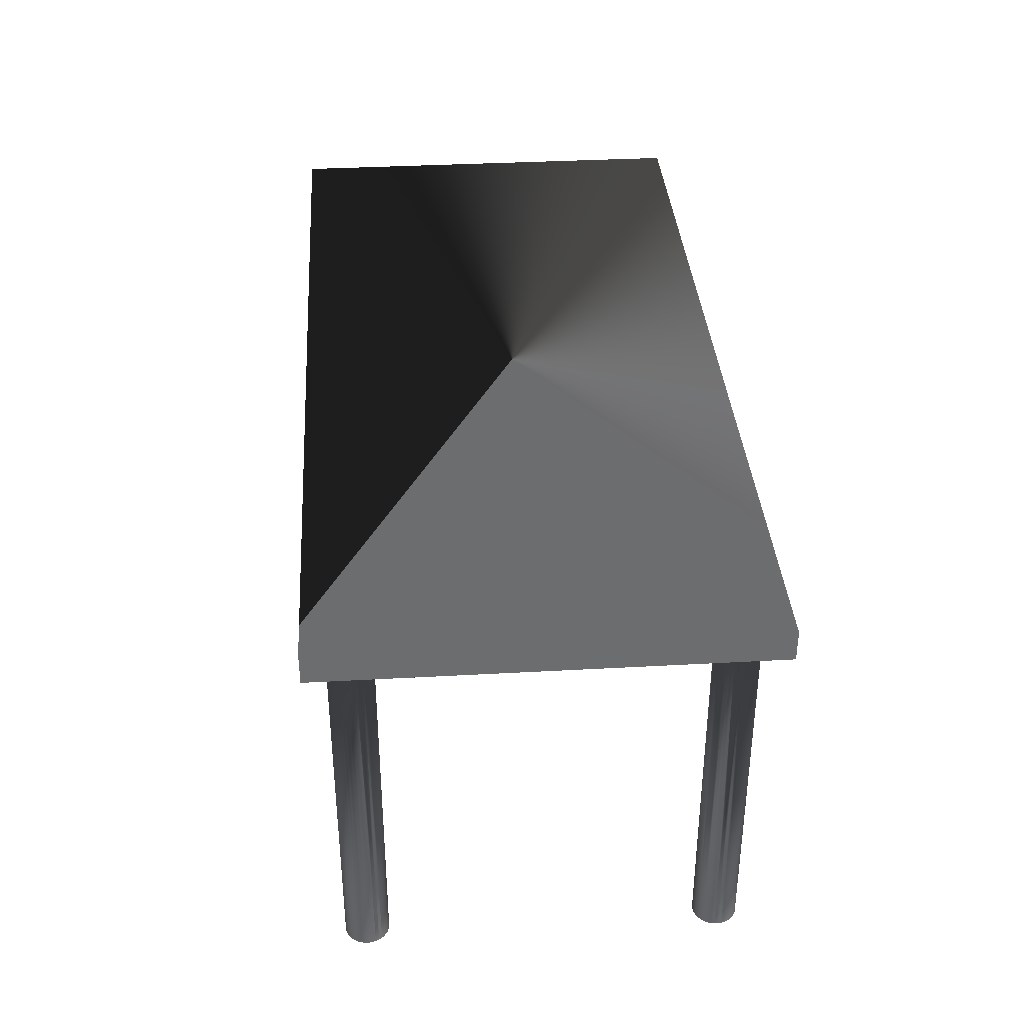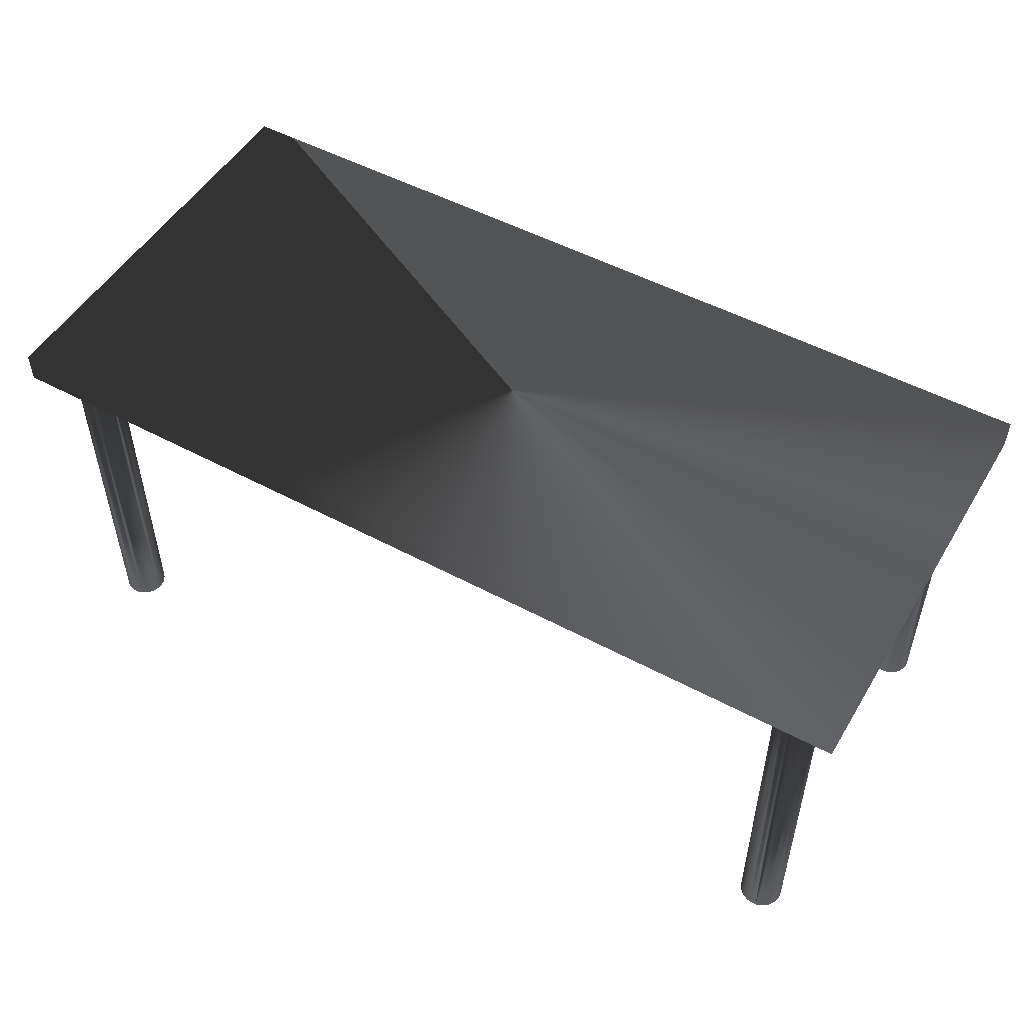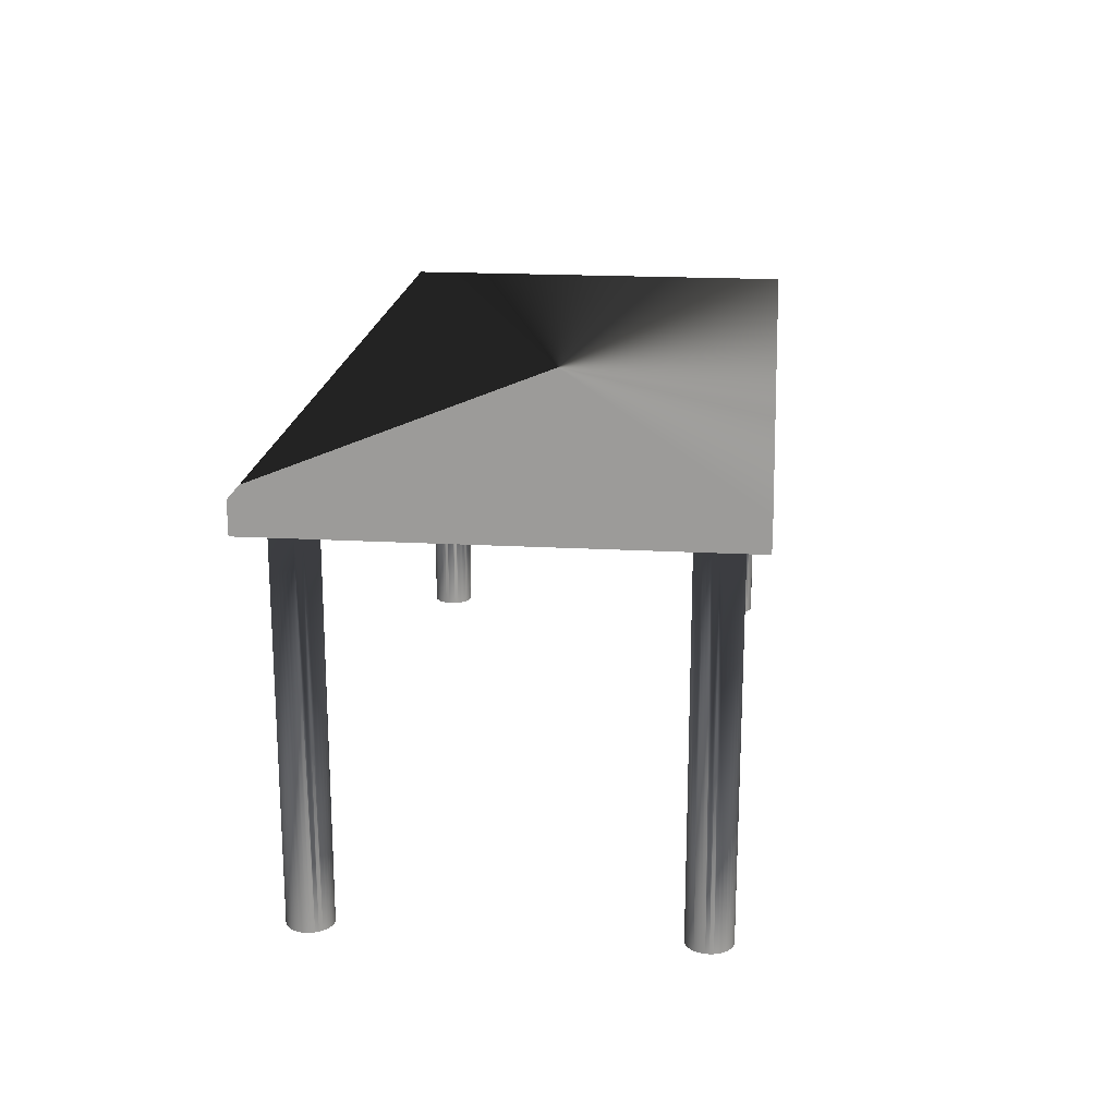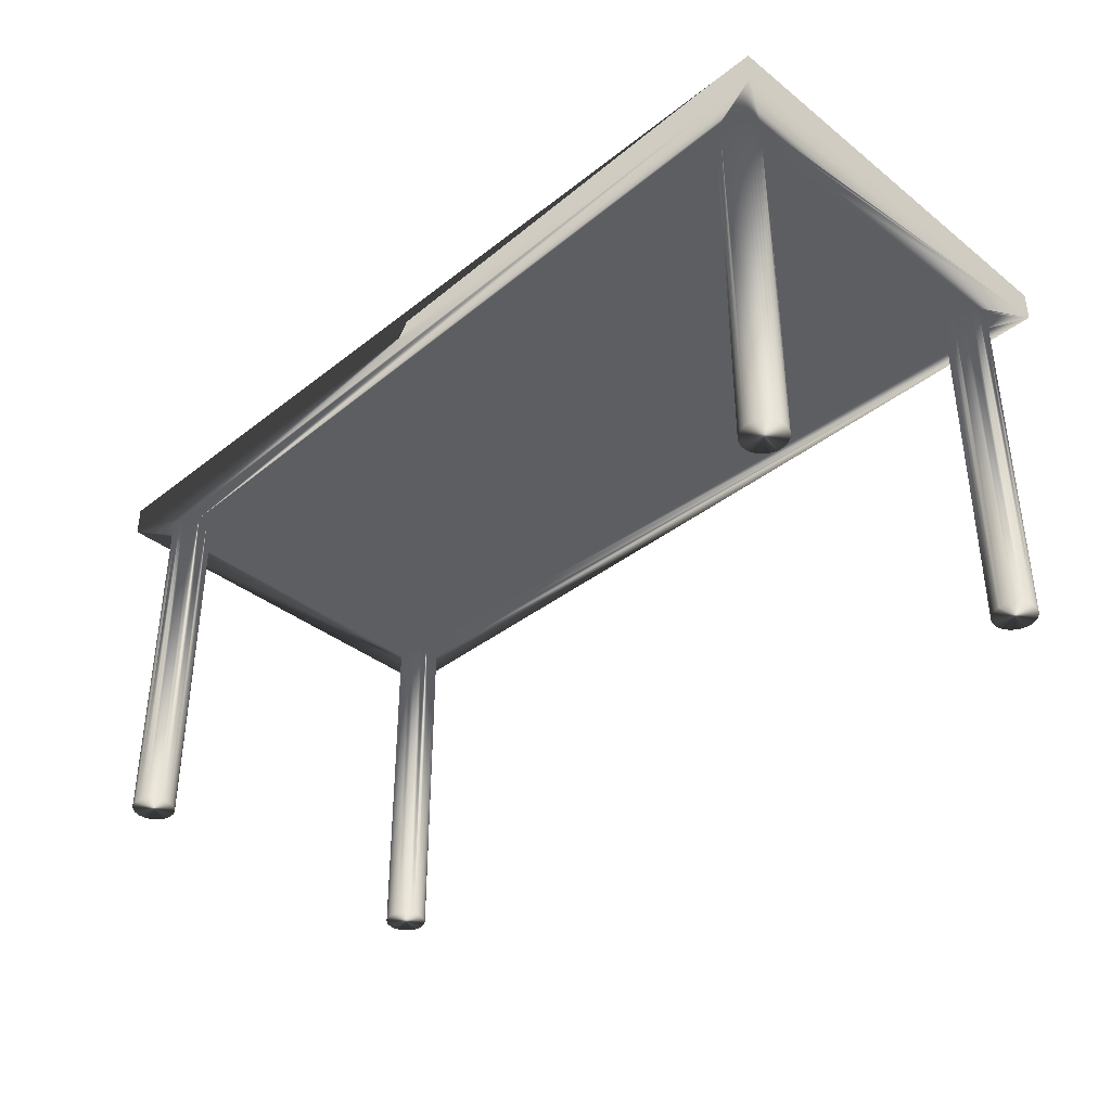
<metadata>
{"format":"obj","ext":"obj","renderer":"f3d","projection":"perspective","resolution":1024,"background":"white","views":[{"elev":36.5,"azim":-94.1,"up":"+Y"},{"elev":51.1,"azim":30.3,"up":"+Y"},{"elev":19.1,"azim":-84.0,"up":"+Y"},{"elev":-37.8,"azim":-135.0,"up":"+Y"}]}
</metadata>
<code>
v 0 650 700
v 0 650 0
v 0 600 700
v 0 600 0
v 1500 650 700
v 1500 600 700
v 1500 650 0
v 1500 600 0
v 1455 600 62.78
v 1454 600 56.98
v 88.33 600 33.36
v 82.48 600 32.35
v 1449 600 612
v 1455 600 68.71
v 1452 600 617
v 1454 600 622.5
v 1445 600 607.5
v 1440 600 603.8
v 1435 600 600.9
v 1406 600 35.33
v 1401 600 38.23
v 1396 600 41.96
v 1392 600 46.41
v 93.93 600 35.33
v 1387 600 56.98
v 1389 600 51.47
v 1429 600 598.9
v 1423 600 597.9
v 1455 600 74.6
v 1453 600 80.28
v 1394 600 655.9
v 1398 600 660
v 1452 600 51.47
v 1449 600 46.41
v 1445 600 41.96
v 1386 600 634.3
v 1386 600 640.1
v 1453 600 645.8
v 1455 600 640.1
v 1455 600 634.3
v 1440 600 38.23
v 1435 600 35.33
v 1429 600 33.36
v 1412 600 33.36
v 1418 600 32.35
v 99.11 600 603.8
v 93.93 600 600.9
v 1386 600 74.6
v 1388 600 645.8
v 1391 600 651.1
v 1442 600 660
v 1447 600 655.9
v 1450 600 651.1
v 1423 600 32.35
v 1420 600 32.23
v 103.7 600 607.5
v 76.55 600 32.35
v 70.7 600 33.36
v 65.1 600 35.33
v 49.71 600 85.58
v 53.24 600 90.35
v 110.8 600 51.47
v 107.7 600 46.41
v 1388 600 80.28
v 1391 600 85.58
v 113.7 600 640.1
v 114.2 600 628.3
v 113 600 622.5
v 88.33 600 598.9
v 82.48 600 597.9
v 79.51 600 597.8
v 1406 600 600.9
v 1401 600 603.8
v 1415 600 101.7
v 1396 600 607.5
v 1392 600 612
v 1426 600 101.7
v 1432 600 100.2
v 1438 600 97.78
v 1442 600 94.46
v 1447 600 90.35
v 1450 600 85.58
v 59.92 600 38.23
v 55.3 600 41.96
v 51.37 600 46.41
v 57.53 600 94.46
v 62.45 600 97.78
v 67.85 600 100.2
v 1420 600 667.8
v 1426 600 667.3
v 103.7 600 41.96
v 99.11 600 38.23
v 114.5 600 634.3
v 110.8 600 617
v 107.7 600 612
v 1403 600 97.78
v 1387 600 622.5
v 1398 600 94.46
v 91.17 600 665.8
v 1394 600 90.35
v 96.58 600 663.3
v 101.5 600 660
v 105.8 600 655.9
v 1409 600 100.2
v 1389 600 617
v 55.3 600 607.5
v 51.37 600 612
v 1403 600 663.3
v 1409 600 665.8
v 1415 600 667.3
v 109.3 600 85.58
v 112 600 80.28
v 113.7 600 74.6
v 1386 600 68.71
v 109.3 600 651.1
v 112 600 645.8
v 1420 600 102.2
v 1418 600 597.9
v 1412 600 598.9
v 48.26 600 51.47
v 46.05 600 56.98
v 44.8 600 62.78
v 73.6 600 101.7
v 79.51 600 102.2
v 85.43 600 101.7
v 91.17 600 100.2
v 59.92 600 603.8
v 1432 600 665.8
v 1438 600 663.3
v 1455 600 628.3
v 96.58 600 97.78
v 101.5 600 94.46
v 105.8 600 90.35
v 114.5 600 68.71
v 114.2 600 62.78
v 113 600 56.98
v 44.55 600 68.71
v 45.3 600 74.6
v 47.04 600 80.28
v 76.55 600 597.9
v 70.7 600 598.9
v 65.1 600 600.9
v 1386 600 628.3
v 79.51 600 667.8
v 85.43 600 667.3
v 1386 600 62.78
v 44.55 600 634.3
v 45.3 600 640.1
v 47.04 600 645.8
v 49.71 600 651.1
v 48.26 600 617
v 46.05 600 622.5
v 44.8 600 628.3
v 53.24 600 655.9
v 57.53 600 660
v 62.45 600 663.3
v 67.85 600 665.8
v 73.6 600 667.3
v 82.48 0 597.9
v 79.51 0 597.8
v 76.55 0 597.9
v 70.7 0 598.9
v 65.1 0 600.9
v 59.92 0 603.8
v 55.3 0 607.5
v 51.37 0 612
v 48.26 0 617
v 46.05 0 622.5
v 44.8 0 628.3
v 44.55 0 634.3
v 45.3 0 640.1
v 47.04 0 645.8
v 49.71 0 651.1
v 53.24 0 655.9
v 57.53 0 660
v 62.45 0 663.3
v 67.85 0 665.8
v 73.6 0 667.3
v 79.51 0 667.8
v 85.43 0 667.3
v 91.17 0 665.8
v 96.58 0 663.3
v 101.5 0 660
v 105.8 0 655.9
v 109.3 0 651.1
v 112 0 645.8
v 113.7 0 640.1
v 114.5 0 634.3
v 114.2 0 628.3
v 113 0 622.5
v 110.8 0 617
v 107.7 0 612
v 103.7 0 607.5
v 99.11 0 603.8
v 93.93 0 600.9
v 88.33 0 598.9
v 79.51 0 632.8
v 1426 0 667.3
v 1432 0 665.8
v 1438 0 663.3
v 1442 0 660
v 1447 0 655.9
v 1450 0 651.1
v 1453 0 645.8
v 1455 0 640.1
v 1455 0 634.3
v 1455 0 628.3
v 1454 0 622.5
v 1452 0 617
v 1449 0 612
v 1445 0 607.5
v 1440 0 603.8
v 1435 0 600.9
v 1429 0 598.9
v 1423 0 597.9
v 1418 0 597.9
v 1412 0 598.9
v 1406 0 600.9
v 1401 0 603.8
v 1396 0 607.5
v 1392 0 612
v 1389 0 617
v 1387 0 622.5
v 1386 0 628.3
v 1386 0 634.3
v 1386 0 640.1
v 1388 0 645.8
v 1391 0 651.1
v 1394 0 655.9
v 1398 0 660
v 1403 0 663.3
v 1409 0 665.8
v 1415 0 667.3
v 1420 0 667.8
v 1420 0 632.8
v 85.43 0 101.7
v 91.17 0 100.2
v 96.58 0 97.78
v 101.5 0 94.46
v 105.8 0 90.35
v 109.3 0 85.58
v 112 0 80.28
v 113.7 0 74.6
v 114.5 0 68.71
v 114.2 0 62.78
v 113 0 56.98
v 110.8 0 51.47
v 107.7 0 46.41
v 103.7 0 41.96
v 99.11 0 38.23
v 93.93 0 35.33
v 88.33 0 33.36
v 82.48 0 32.35
v 76.55 0 32.35
v 70.7 0 33.36
v 65.1 0 35.33
v 59.92 0 38.23
v 55.3 0 41.96
v 51.37 0 46.41
v 48.26 0 51.47
v 46.05 0 56.98
v 44.8 0 62.78
v 44.55 0 68.71
v 45.3 0 74.6
v 47.04 0 80.28
v 49.71 0 85.58
v 53.24 0 90.35
v 57.53 0 94.46
v 62.45 0 97.78
v 67.85 0 100.2
v 73.6 0 101.7
v 79.51 0 102.2
v 79.51 0 67.23
v 1423 0 32.35
v 1420 0 32.23
v 1418 0 32.35
v 1412 0 33.36
v 1406 0 35.33
v 1401 0 38.23
v 1396 0 41.96
v 1392 0 46.41
v 1389 0 51.47
v 1387 0 56.98
v 1386 0 62.78
v 1386 0 68.71
v 1386 0 74.6
v 1388 0 80.28
v 1391 0 85.58
v 1394 0 90.35
v 1398 0 94.46
v 1403 0 97.78
v 1409 0 100.2
v 1415 0 101.7
v 1420 0 102.2
v 1426 0 101.7
v 1432 0 100.2
v 1438 0 97.78
v 1442 0 94.46
v 1447 0 90.35
v 1450 0 85.58
v 1453 0 80.28
v 1455 0 74.6
v 1455 0 68.71
v 1455 0 62.78
v 1454 0 56.98
v 1452 0 51.47
v 1449 0 46.41
v 1445 0 41.96
v 1440 0 38.23
v 1435 0 35.33
v 1429 0 33.36
v 1420 0 67.23
f 1 2 3
f 3 2 4
f 5 1 6
f 6 1 3
f 7 5 8
f 8 5 6
f 2 7 4
f 4 7 8
f 5 7 1
f 1 7 2
f 9 10 8
f 11 12 4
f 13 14 15
f 15 14 16
f 13 17 14
f 14 17 18
f 14 18 19
f 20 21 4
f 4 21 22
f 4 22 23
f 24 11 25
f 25 11 4
f 25 4 26
f 26 4 23
f 19 27 14
f 14 27 28
f 14 28 29
f 29 28 30
f 31 32 3
f 10 33 8
f 8 33 34
f 8 34 35
f 36 37 3
f 38 39 6
f 6 39 40
f 35 41 8
f 8 41 42
f 8 42 43
f 20 4 44
f 44 4 8
f 44 8 45
f 46 47 48
f 37 49 3
f 3 49 50
f 3 50 31
f 51 52 6
f 6 52 53
f 6 53 38
f 43 54 8
f 8 54 55
f 8 55 45
f 46 48 56
f 12 57 4
f 4 57 58
f 4 58 59
f 3 60 61
f 62 63 25
f 64 65 66
f 67 68 48
f 47 69 48
f 48 69 70
f 48 70 71
f 72 73 74
f 74 73 75
f 74 75 76
f 77 78 28
f 28 78 79
f 28 79 80
f 80 81 28
f 28 81 82
f 28 82 30
f 59 83 4
f 4 83 84
f 4 84 85
f 61 86 3
f 3 86 87
f 3 87 88
f 89 90 6
f 63 91 25
f 25 91 92
f 25 92 24
f 64 66 48
f 48 66 93
f 48 93 67
f 68 94 48
f 48 94 95
f 48 95 56
f 96 97 98
f 98 97 99
f 98 99 100
f 100 99 101
f 100 101 65
f 65 101 102
f 65 102 103
f 96 104 97
f 97 104 74
f 97 74 105
f 105 74 76
f 106 107 88
f 32 108 3
f 3 108 109
f 3 109 6
f 6 109 110
f 6 110 89
f 111 112 48
f 48 112 113
f 48 113 114
f 103 115 65
f 65 115 116
f 65 116 66
f 77 28 117
f 117 28 118
f 117 118 74
f 74 118 119
f 74 119 72
f 85 120 4
f 4 120 121
f 4 121 122
f 123 124 71
f 71 124 125
f 71 125 126
f 106 88 127
f 90 128 6
f 6 128 129
f 6 129 51
f 40 130 6
f 6 130 16
f 6 16 8
f 8 16 14
f 8 14 9
f 126 131 71
f 71 131 132
f 71 132 48
f 48 132 133
f 48 133 111
f 134 135 25
f 25 135 136
f 25 136 62
f 122 137 4
f 4 137 138
f 4 138 3
f 3 138 139
f 3 139 60
f 71 140 123
f 123 140 141
f 123 141 88
f 88 141 142
f 88 142 127
f 36 3 143
f 143 3 144
f 143 144 97
f 97 144 145
f 97 145 99
f 134 25 113
f 113 25 146
f 113 146 114
f 147 148 3
f 3 148 149
f 3 149 150
f 107 151 88
f 88 151 152
f 88 152 3
f 3 152 153
f 3 153 147
f 150 154 3
f 3 154 155
f 3 155 156
f 156 157 3
f 3 157 158
f 3 158 144
f 159 160 71
f 71 160 140
f 160 161 140
f 140 161 162
f 140 162 141
f 141 162 163
f 141 163 142
f 142 163 164
f 142 164 127
f 127 164 165
f 127 165 106
f 106 165 166
f 106 166 107
f 107 166 167
f 107 167 151
f 151 167 168
f 151 168 152
f 152 168 169
f 152 169 153
f 153 169 170
f 153 170 147
f 147 170 171
f 147 171 148
f 148 171 172
f 148 172 149
f 149 172 173
f 149 173 150
f 150 173 174
f 150 174 154
f 154 174 175
f 154 175 155
f 155 175 176
f 155 176 156
f 156 176 177
f 156 177 157
f 157 177 178
f 157 178 158
f 158 178 179
f 158 179 144
f 144 179 180
f 144 180 145
f 145 180 181
f 145 181 99
f 99 181 182
f 99 182 101
f 101 182 183
f 101 183 102
f 102 183 184
f 102 184 103
f 103 184 185
f 103 185 115
f 115 185 186
f 115 186 116
f 116 186 187
f 116 187 66
f 66 187 188
f 66 188 93
f 93 188 189
f 93 189 67
f 67 189 190
f 67 190 68
f 68 190 191
f 68 191 94
f 94 191 192
f 94 192 95
f 95 192 193
f 95 193 56
f 56 193 194
f 56 194 46
f 46 194 195
f 46 195 47
f 47 195 196
f 47 196 69
f 69 196 159
f 69 159 70
f 70 159 71
f 160 159 197
f 160 197 161
f 164 163 197
f 197 163 162
f 197 162 161
f 167 166 197
f 197 166 165
f 197 165 164
f 170 169 197
f 197 169 168
f 197 168 167
f 173 172 197
f 197 172 171
f 197 171 170
f 176 175 197
f 197 175 174
f 197 174 173
f 179 178 197
f 197 178 177
f 197 177 176
f 182 181 197
f 197 181 180
f 197 180 179
f 185 184 197
f 197 184 183
f 197 183 182
f 188 187 197
f 197 187 186
f 197 186 185
f 191 190 197
f 197 190 189
f 197 189 188
f 194 193 197
f 197 193 192
f 197 192 191
f 159 196 197
f 197 196 195
f 197 195 194
f 89 198 90
f 90 198 199
f 90 199 128
f 128 199 200
f 128 200 129
f 129 200 201
f 129 201 51
f 51 201 202
f 51 202 52
f 52 202 203
f 52 203 53
f 53 203 204
f 53 204 38
f 38 204 205
f 38 205 39
f 39 205 206
f 39 206 40
f 40 206 207
f 40 207 130
f 130 207 208
f 130 208 16
f 16 208 209
f 16 209 15
f 15 209 210
f 15 210 13
f 13 210 211
f 13 211 17
f 17 211 212
f 17 212 18
f 18 212 213
f 18 213 19
f 19 213 214
f 19 214 27
f 27 214 215
f 27 215 28
f 28 215 216
f 28 216 118
f 118 216 217
f 118 217 119
f 119 217 218
f 119 218 72
f 72 218 219
f 72 219 73
f 73 219 220
f 73 220 75
f 75 220 221
f 75 221 76
f 76 221 222
f 76 222 105
f 105 222 223
f 105 223 97
f 97 223 224
f 97 224 143
f 143 224 225
f 143 225 36
f 36 225 226
f 36 226 37
f 37 226 227
f 37 227 49
f 49 227 228
f 49 228 50
f 50 228 229
f 50 229 31
f 31 229 230
f 31 230 32
f 32 230 231
f 32 231 108
f 108 231 232
f 108 232 109
f 109 232 233
f 109 233 110
f 110 233 234
f 110 234 89
f 89 234 198
f 234 233 235
f 200 199 235
f 235 199 198
f 235 198 234
f 203 202 235
f 235 202 201
f 235 201 200
f 206 205 235
f 235 205 204
f 235 204 203
f 209 208 235
f 235 208 207
f 235 207 206
f 212 211 235
f 235 211 210
f 235 210 209
f 215 214 235
f 235 214 213
f 235 213 212
f 218 217 235
f 235 217 216
f 235 216 215
f 221 220 235
f 235 220 219
f 235 219 218
f 224 223 235
f 235 223 222
f 235 222 221
f 227 226 235
f 235 226 225
f 235 225 224
f 230 229 235
f 235 229 228
f 235 228 227
f 233 232 235
f 235 232 231
f 235 231 230
f 124 236 125
f 125 236 237
f 125 237 126
f 126 237 238
f 126 238 131
f 131 238 239
f 131 239 132
f 132 239 240
f 132 240 133
f 133 240 241
f 133 241 111
f 111 241 242
f 111 242 112
f 112 242 243
f 112 243 113
f 113 243 244
f 113 244 134
f 134 244 245
f 134 245 135
f 135 245 246
f 135 246 136
f 136 246 247
f 136 247 62
f 62 247 248
f 62 248 63
f 63 248 249
f 63 249 91
f 91 249 250
f 91 250 92
f 92 250 251
f 92 251 24
f 24 251 252
f 24 252 11
f 11 252 253
f 11 253 12
f 12 253 254
f 12 254 57
f 57 254 255
f 57 255 58
f 58 255 256
f 58 256 59
f 59 256 257
f 59 257 83
f 83 257 258
f 83 258 84
f 84 258 259
f 84 259 85
f 85 259 260
f 85 260 120
f 120 260 261
f 120 261 121
f 121 261 262
f 121 262 122
f 122 262 263
f 122 263 137
f 137 263 264
f 137 264 138
f 138 264 265
f 138 265 139
f 139 265 266
f 139 266 60
f 60 266 267
f 60 267 61
f 61 267 268
f 61 268 86
f 86 268 269
f 86 269 87
f 87 269 270
f 87 270 88
f 88 270 271
f 88 271 123
f 123 271 272
f 123 272 124
f 124 272 236
f 272 271 273
f 238 237 273
f 273 237 236
f 273 236 272
f 241 240 273
f 273 240 239
f 273 239 238
f 244 243 273
f 273 243 242
f 273 242 241
f 247 246 273
f 273 246 245
f 273 245 244
f 250 249 273
f 273 249 248
f 273 248 247
f 253 252 273
f 273 252 251
f 273 251 250
f 256 255 273
f 273 255 254
f 273 254 253
f 259 258 273
f 273 258 257
f 273 257 256
f 262 261 273
f 273 261 260
f 273 260 259
f 265 264 273
f 273 264 263
f 273 263 262
f 268 267 273
f 273 267 266
f 273 266 265
f 271 270 273
f 273 270 269
f 273 269 268
f 274 275 55
f 55 275 45
f 275 276 45
f 45 276 277
f 45 277 44
f 44 277 278
f 44 278 20
f 20 278 279
f 20 279 21
f 21 279 280
f 21 280 22
f 22 280 281
f 22 281 23
f 23 281 282
f 23 282 26
f 26 282 283
f 26 283 25
f 25 283 284
f 25 284 146
f 146 284 285
f 146 285 114
f 114 285 286
f 114 286 48
f 48 286 287
f 48 287 64
f 64 287 288
f 64 288 65
f 65 288 289
f 65 289 100
f 100 289 290
f 100 290 98
f 98 290 291
f 98 291 96
f 96 291 292
f 96 292 104
f 104 292 293
f 104 293 74
f 74 293 294
f 74 294 117
f 117 294 295
f 117 295 77
f 77 295 296
f 77 296 78
f 78 296 297
f 78 297 79
f 79 297 298
f 79 298 80
f 80 298 299
f 80 299 81
f 81 299 300
f 81 300 82
f 82 300 301
f 82 301 30
f 30 301 302
f 30 302 29
f 29 302 303
f 29 303 14
f 14 303 304
f 14 304 9
f 9 304 305
f 9 305 10
f 10 305 306
f 10 306 33
f 33 306 307
f 33 307 34
f 34 307 308
f 34 308 35
f 35 308 309
f 35 309 41
f 41 309 310
f 41 310 42
f 42 310 311
f 42 311 43
f 43 311 274
f 43 274 54
f 54 274 55
f 275 274 312
f 275 312 276
f 279 278 312
f 312 278 277
f 312 277 276
f 282 281 312
f 312 281 280
f 312 280 279
f 285 284 312
f 312 284 283
f 312 283 282
f 288 287 312
f 312 287 286
f 312 286 285
f 291 290 312
f 312 290 289
f 312 289 288
f 294 293 312
f 312 293 292
f 312 292 291
f 297 296 312
f 312 296 295
f 312 295 294
f 300 299 312
f 312 299 298
f 312 298 297
f 303 302 312
f 312 302 301
f 312 301 300
f 306 305 312
f 312 305 304
f 312 304 303
f 309 308 312
f 312 308 307
f 312 307 306
f 274 311 312
f 312 311 310
f 312 310 309

</code>
